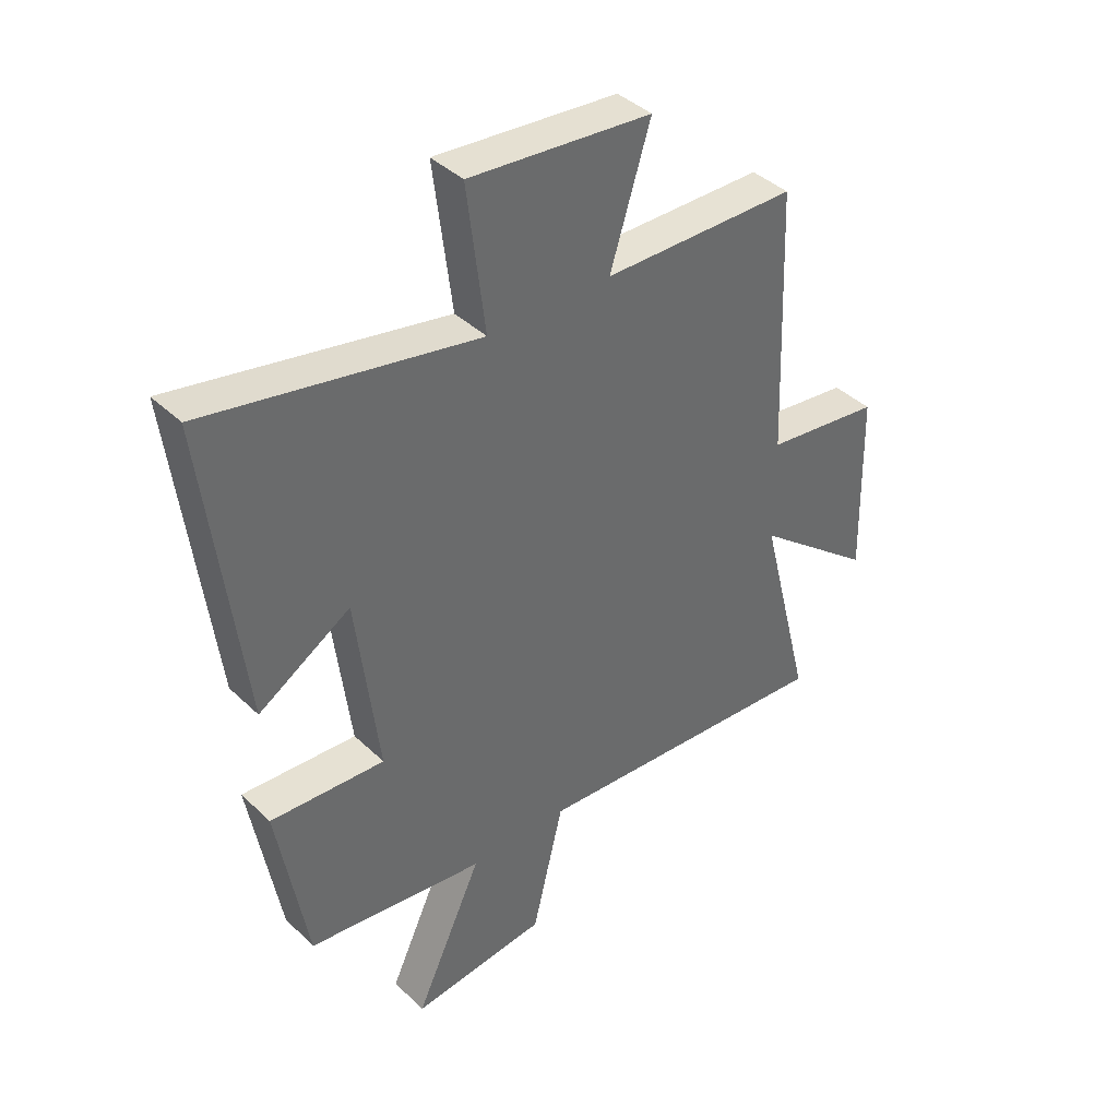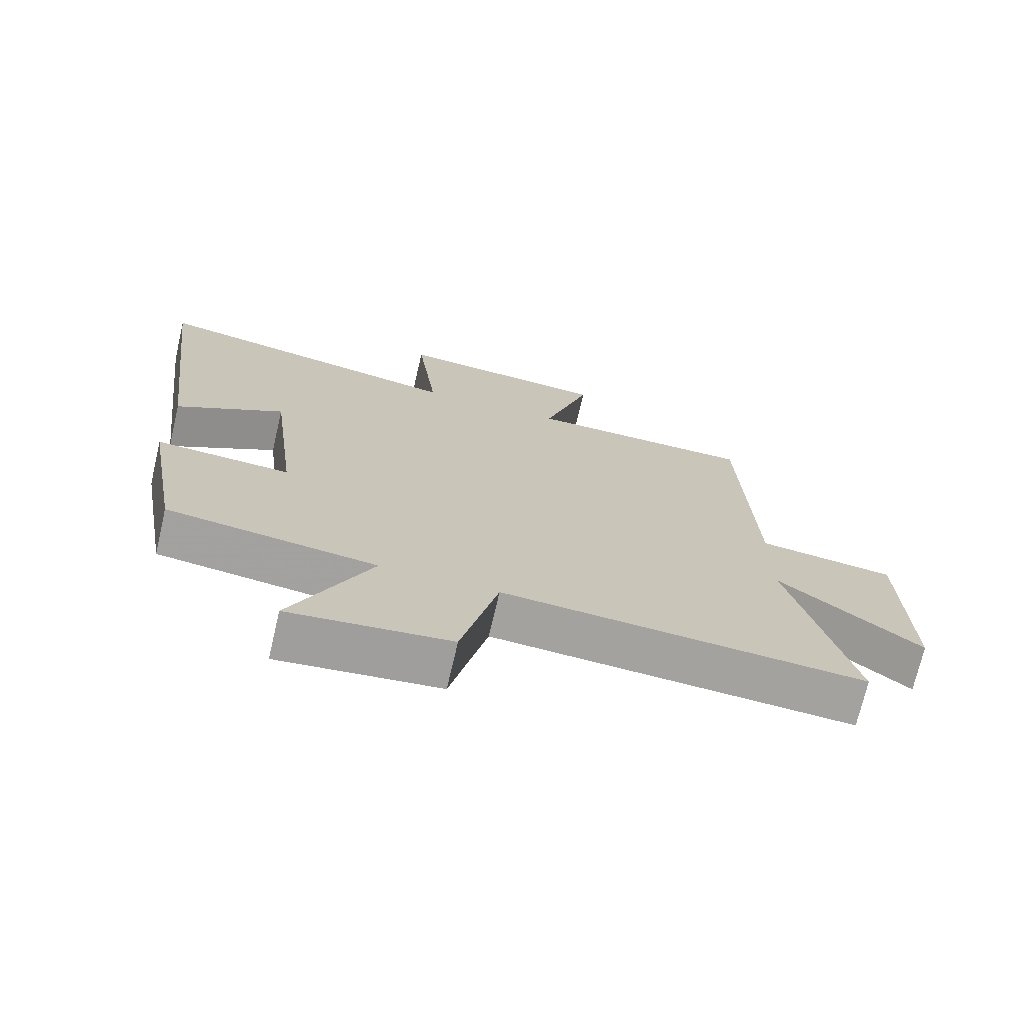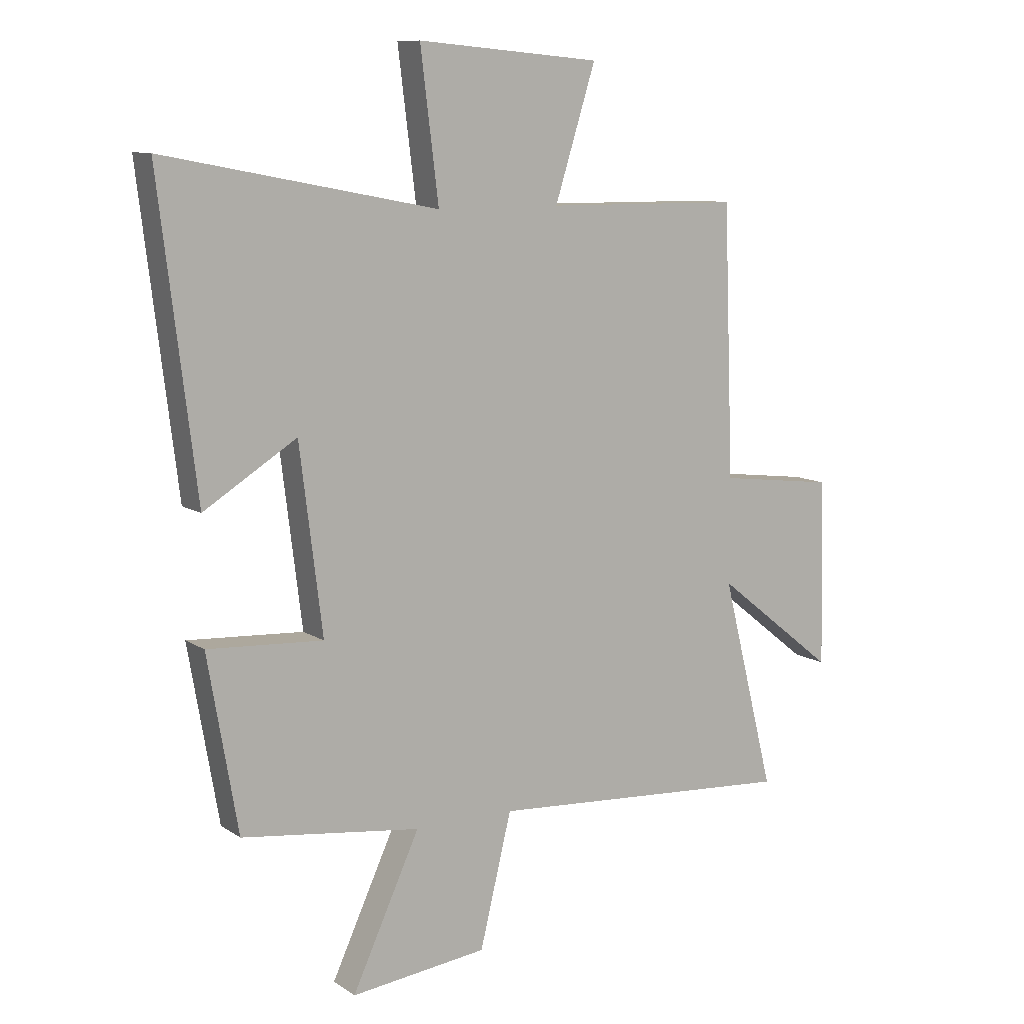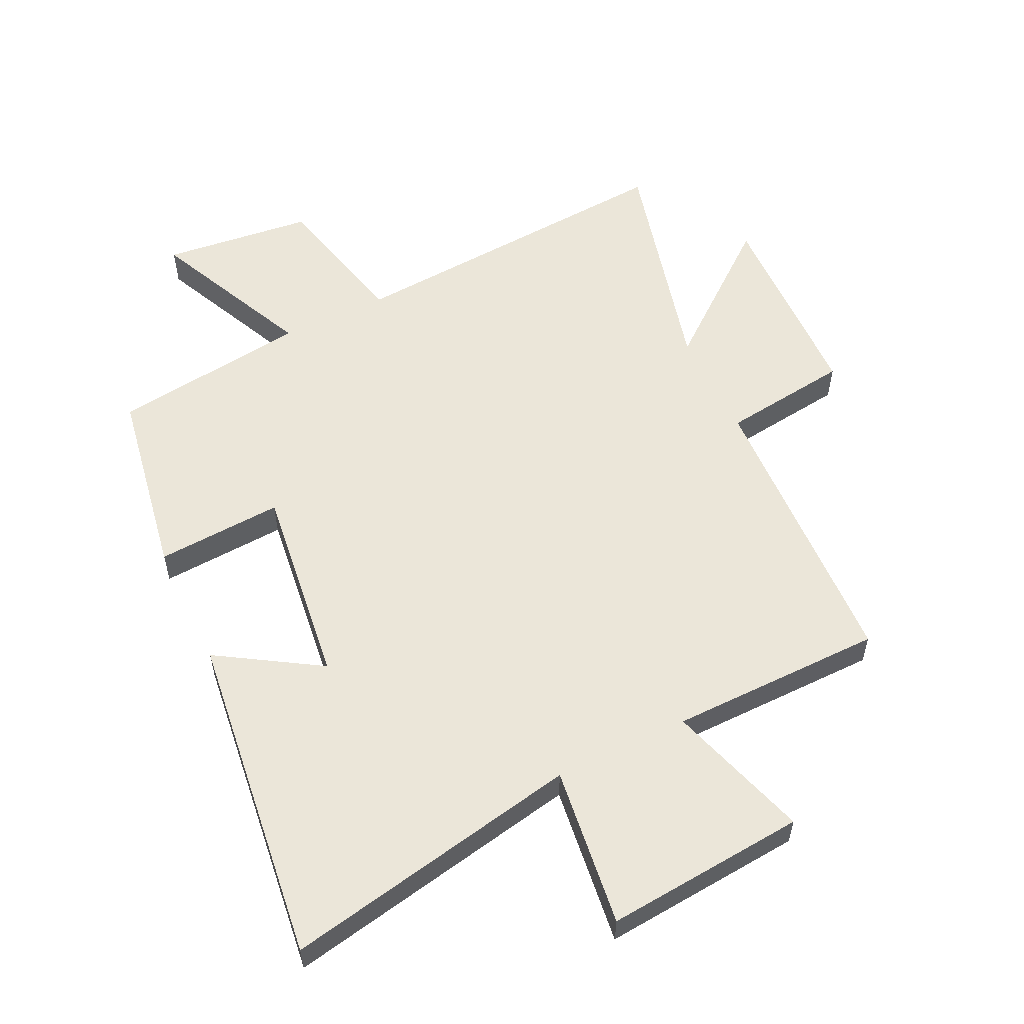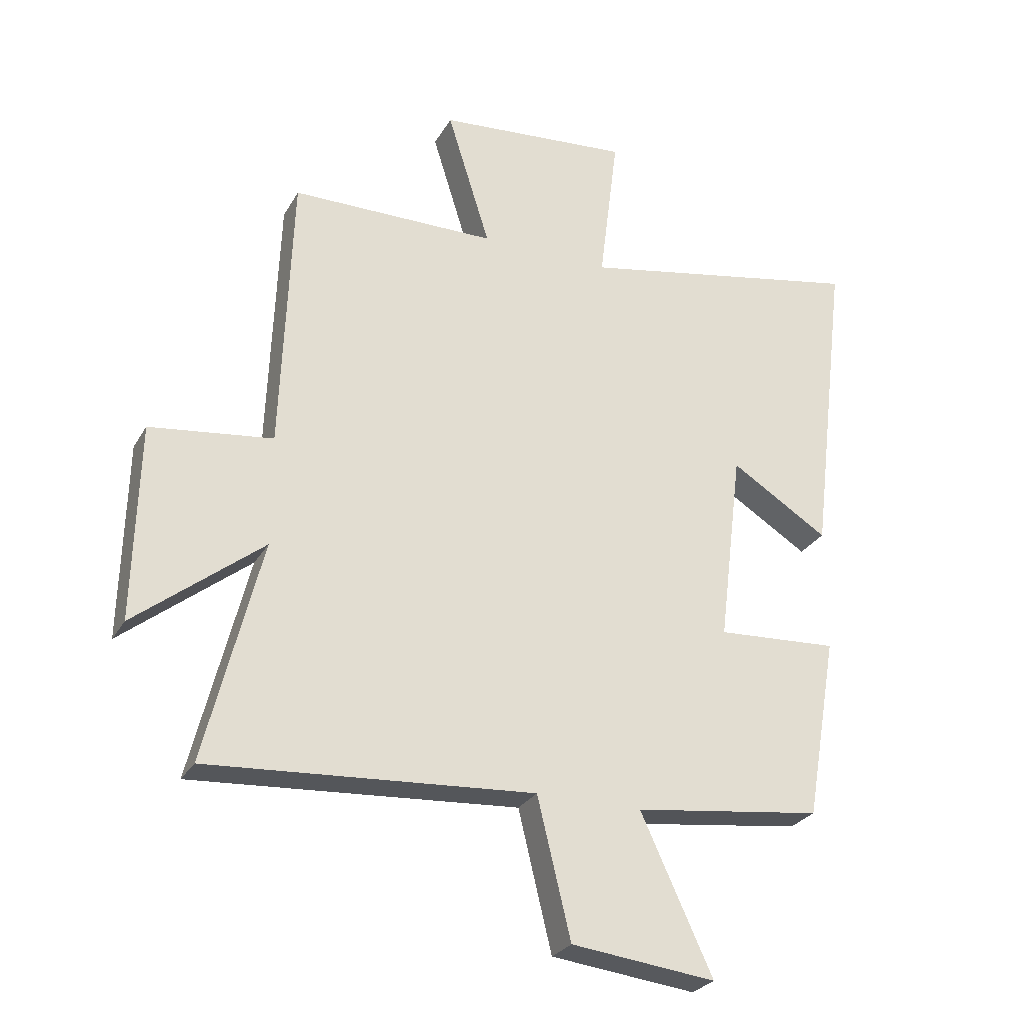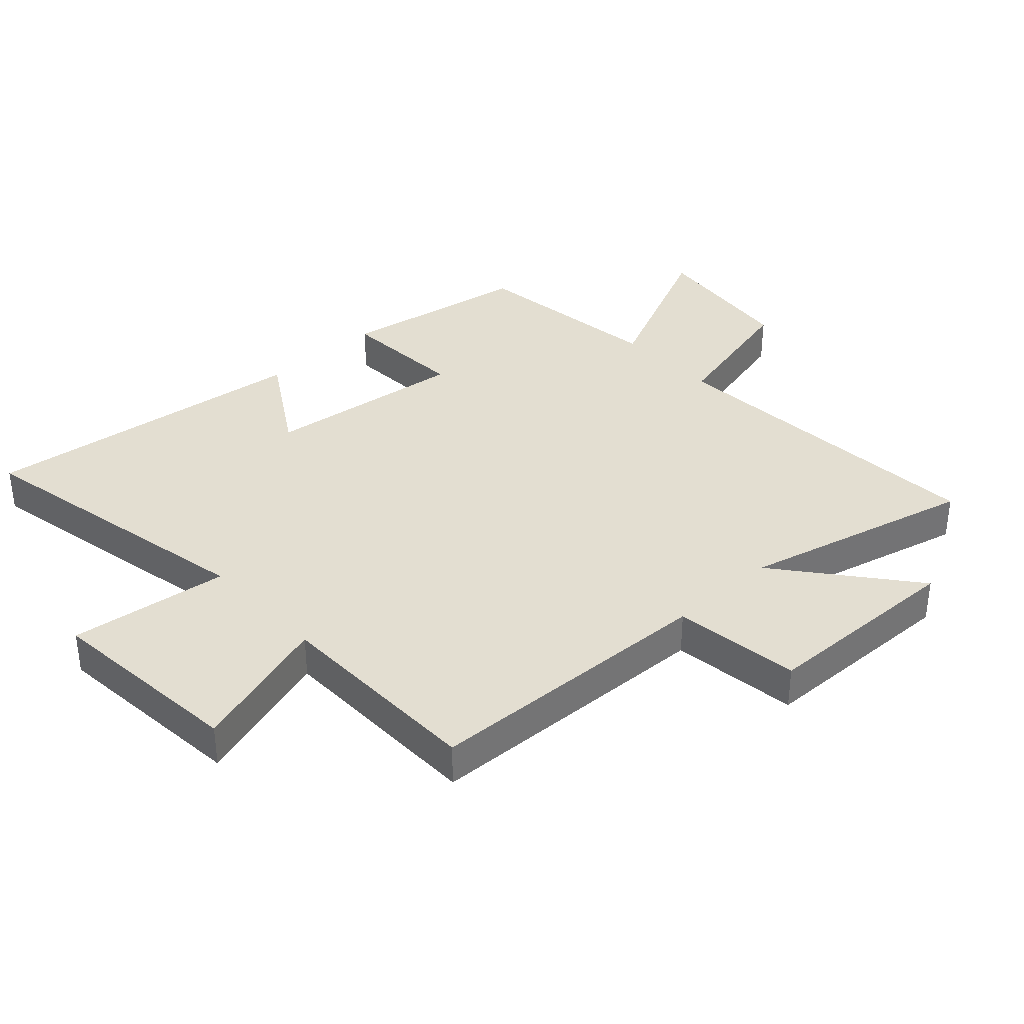
<metadata>
{"format":"obj","ext":"obj","renderer":"f3d","projection":"perspective","resolution":1024,"background":"white","views":[{"elev":40.2,"azim":-40.7,"up":"+Z"},{"elev":-72.1,"azim":-13.1,"up":"+Z"},{"elev":10.2,"azim":-32.4,"up":"+Z"},{"elev":56.6,"azim":-25.7,"up":"+Y"},{"elev":-27.3,"azim":155.9,"up":"+Z"},{"elev":36.2,"azim":47.2,"up":"+Y"}]}
</metadata>
<code>
v -0.447 0.07 -0.459
v -0.5 0.07 -0.152
v -0.296 0.07 -0.164
v -0.336 0.07 0.16
v -0.5 0.07 0.058
v -0.565 0.07 0.593
v -0.083 0.07 0.5
v -0.115 0.07 0.758
v 0.209 0.07 0.73
v 0.137 0.07 0.5
v 0.482 0.07 0.497
v 0.5 0.07 0.023
v 0.706 0.07 -0.003
v 0.714 0.07 -0.333
v 0.5 0.07 -0.163
v 0.594 0.07 -0.537
v 0.048 0.07 -0.5
v -0.008 0.07 -0.732
v -0.25 0.07 -0.76
v -0.13 0.07 -0.5
v -0.447 0 -0.459
v -0.5 0 -0.152
v -0.296 0 -0.164
v -0.336 0 0.16
v -0.5 0 0.058
v -0.565 0 0.593
v -0.083 0 0.5
v -0.115 0 0.758
v 0.209 0 0.73
v 0.137 0 0.5
v 0.482 0 0.497
v 0.5 0 0.023
v 0.706 0 -0.003
v 0.714 0 -0.333
v 0.5 0 -0.163
v 0.594 0 -0.537
v 0.048 0 -0.5
v -0.008 0 -0.732
v -0.25 0 -0.76
v -0.13 0 -0.5
f 17 18 19 20
f 17 20 1 2
f 15 16 17
f 12 13 14 15
f 10 11 12 15
f 10 15 17
f 7 8 9 10
f 7 10 17
f 4 5 6 7
f 3 4 7 17
f 2 3 17
f 40 39 38 37
f 22 21 40 37
f 37 36 35
f 35 34 33 32
f 35 32 31 30
f 37 35 30
f 30 29 28 27
f 37 30 27
f 27 26 25 24
f 37 27 24 23
f 37 23 22
f 1 21 22 2
f 2 22 23 3
f 3 23 24 4
f 4 24 25 5
f 5 25 26 6
f 6 26 27 7
f 7 27 28 8
f 8 28 29 9
f 9 29 30 10
f 10 30 31 11
f 11 31 32 12
f 12 32 33 13
f 13 33 34 14
f 14 34 35 15
f 15 35 36 16
f 16 36 37 17
f 17 37 38 18
f 18 38 39 19
f 19 39 40 20
f 20 40 21 1

</code>
